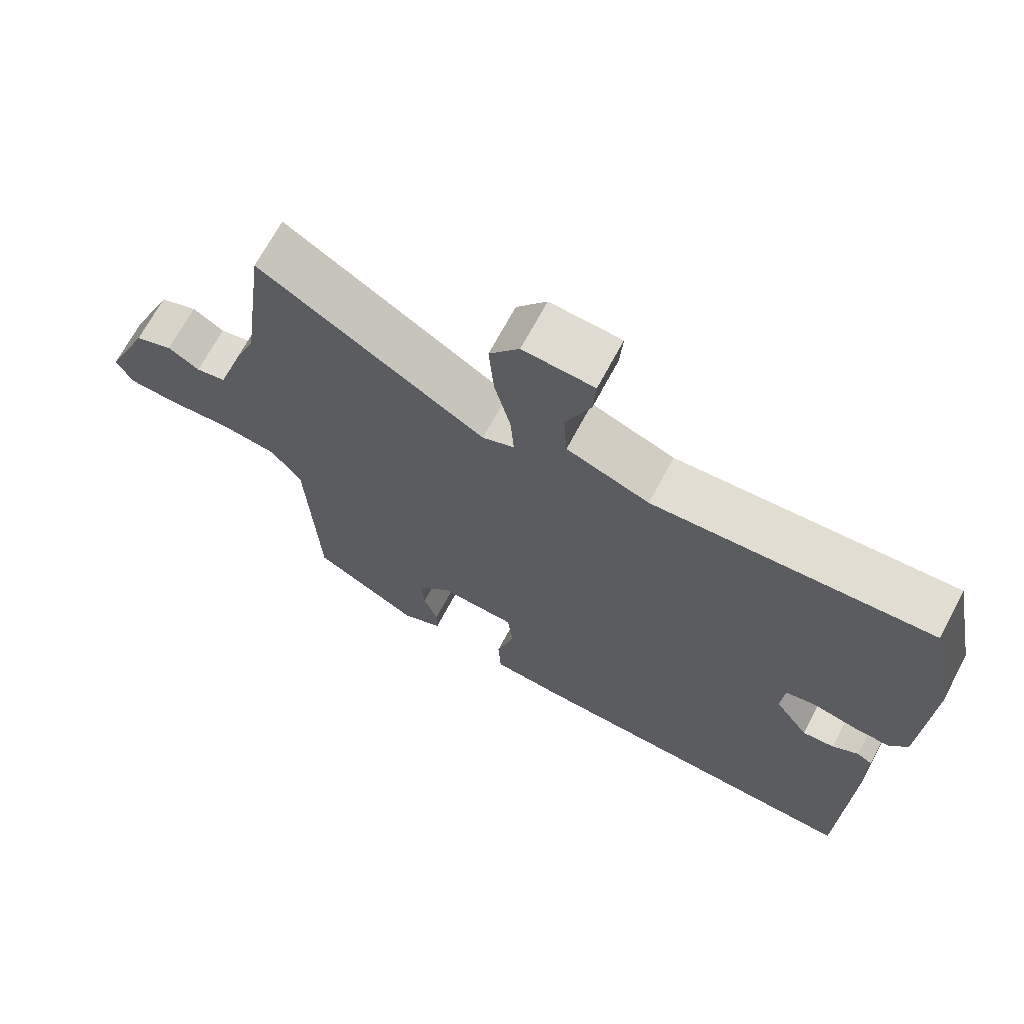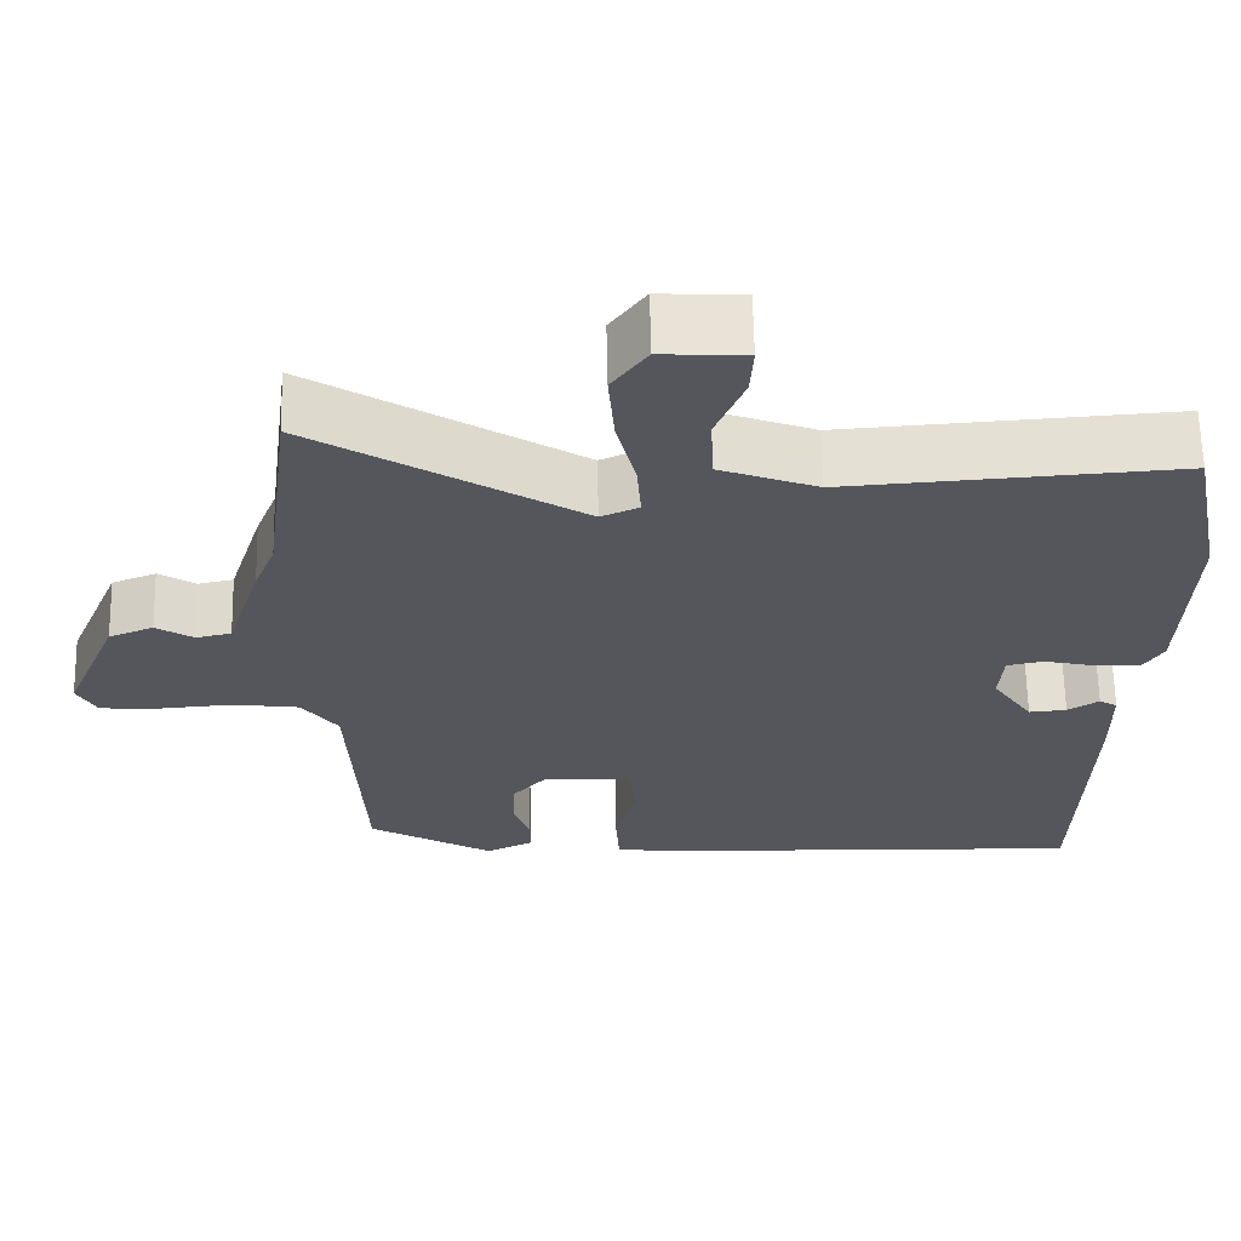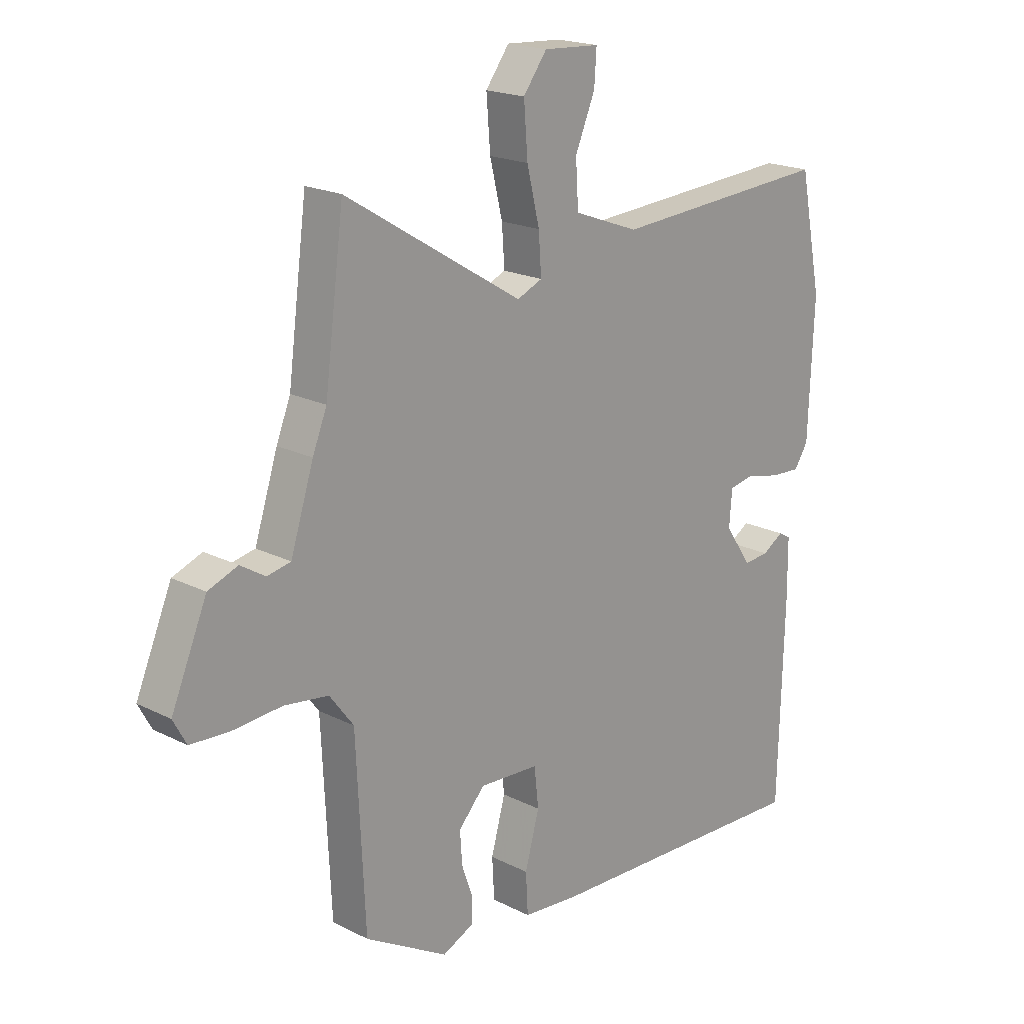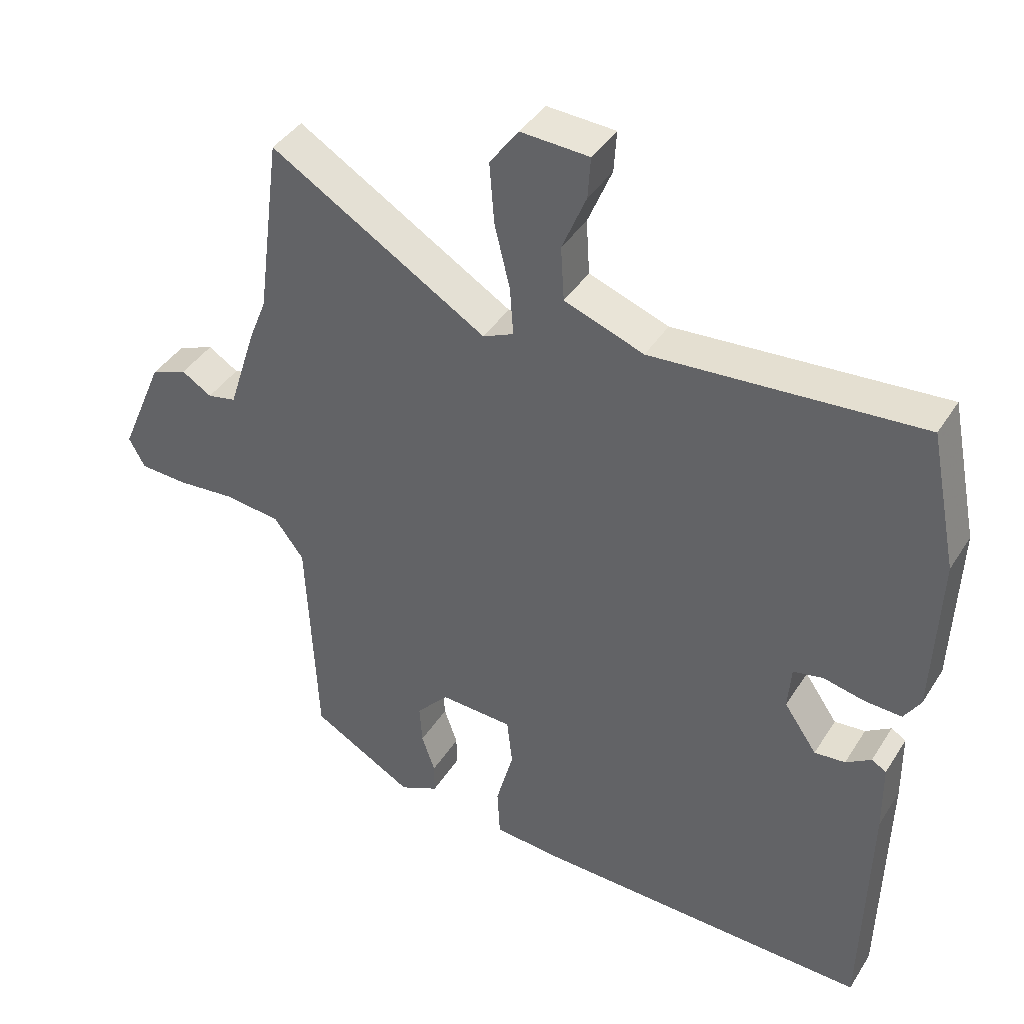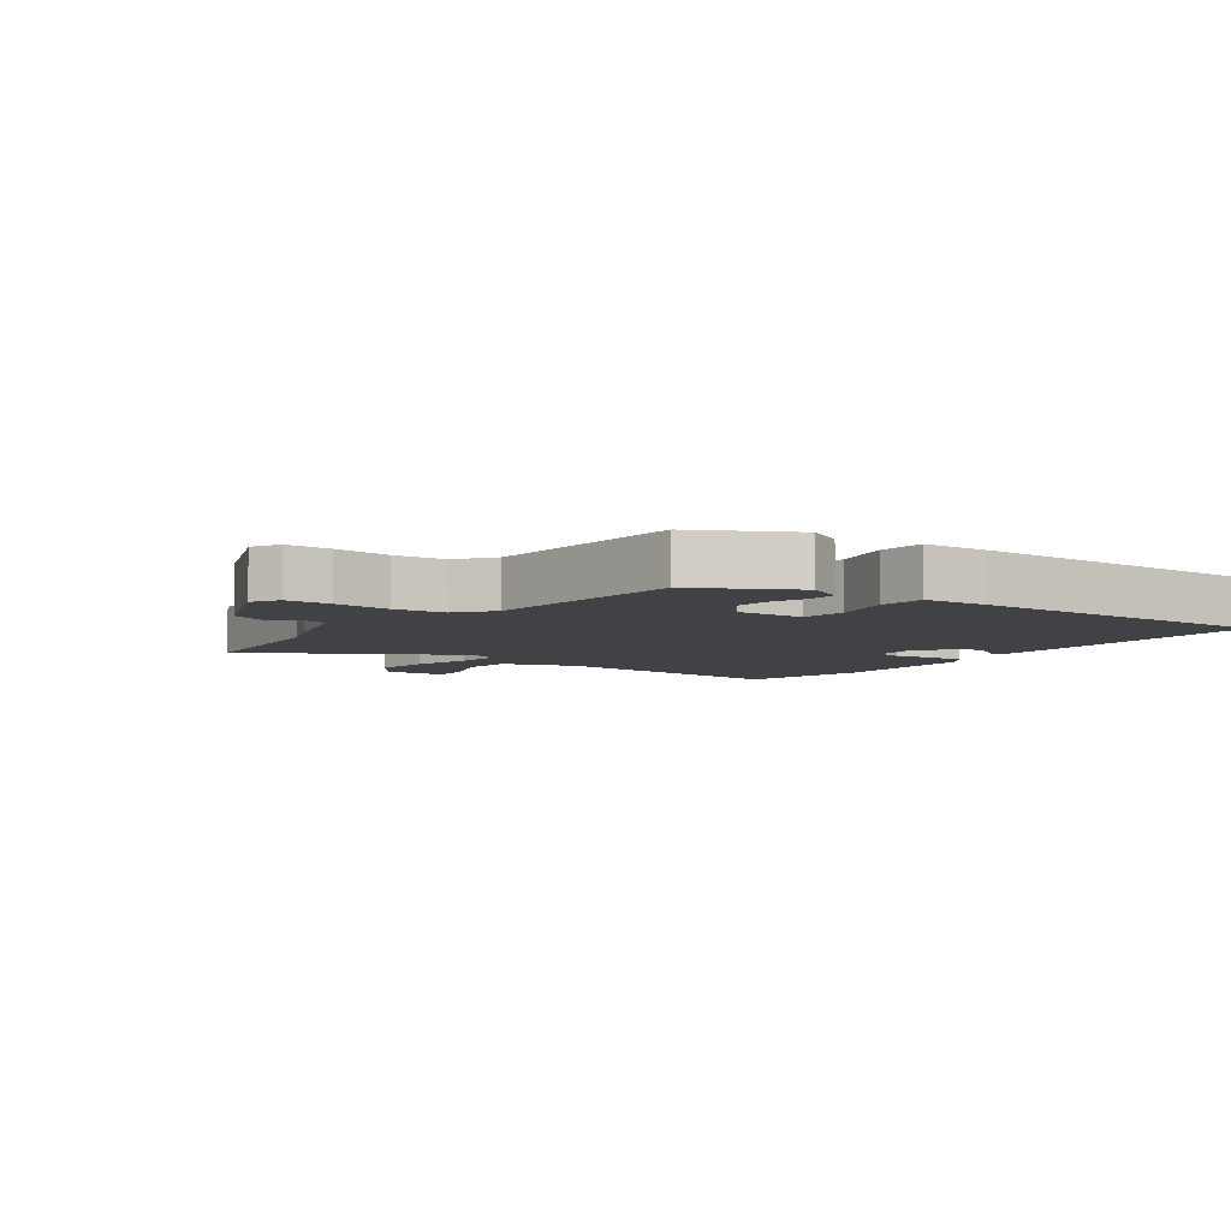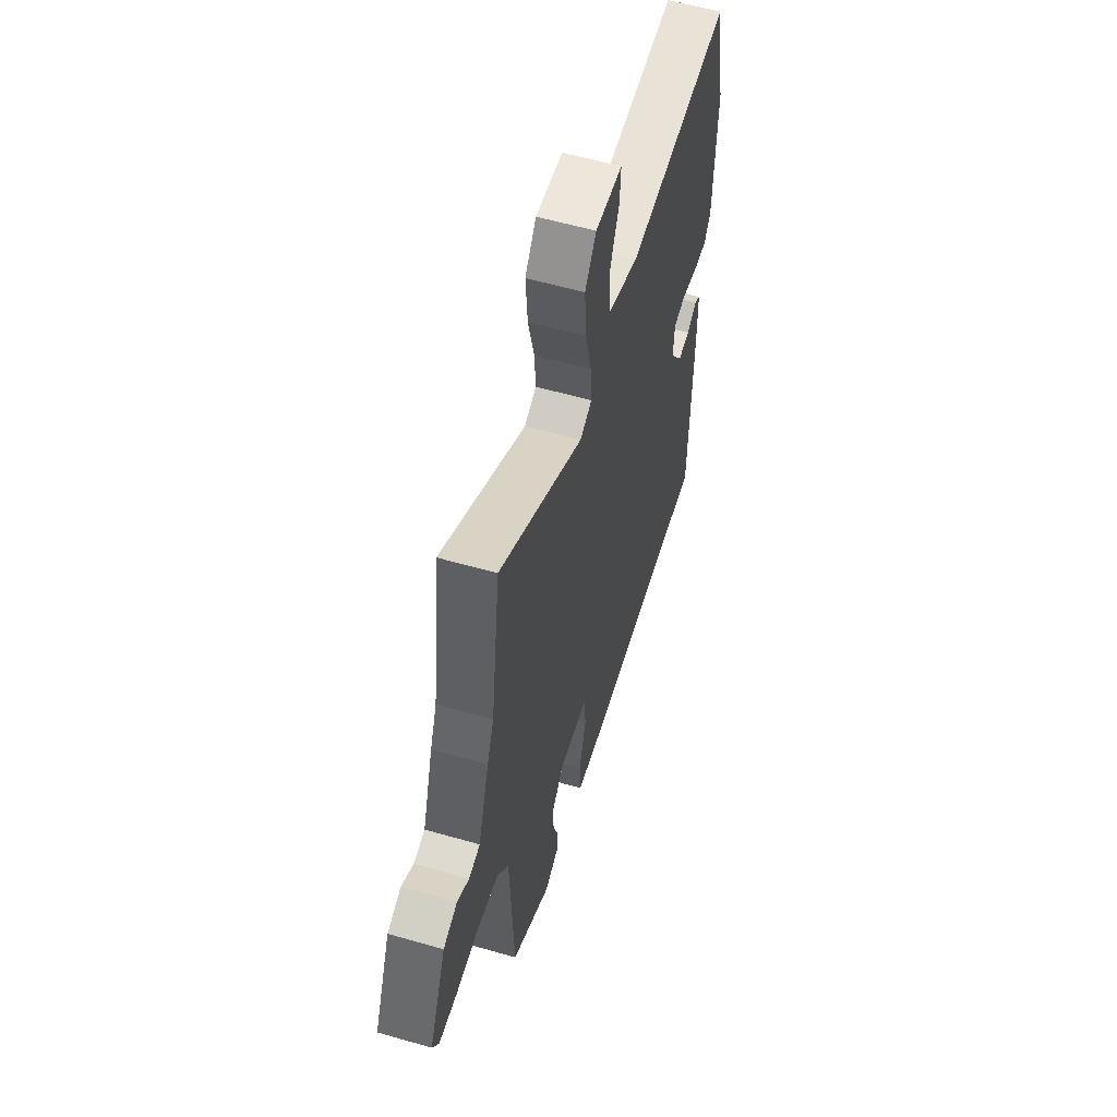
<metadata>
{"format":"obj","ext":"obj","renderer":"f3d","projection":"perspective","resolution":1024,"background":"white","views":[{"elev":69.2,"azim":-151.9,"up":"+Z"},{"elev":63.7,"azim":178.8,"up":"+Z"},{"elev":19.4,"azim":133.5,"up":"+Z"},{"elev":40.2,"azim":-150.7,"up":"+Z"},{"elev":-6.2,"azim":142.5,"up":"+Y"},{"elev":58.1,"azim":106.6,"up":"+Z"}]}
</metadata>
<code>
v 0.477 0.07 0.679
v 0.512 0.07 0.41
v 0.538 0.07 0.345
v 0.58 0.07 0.214
v 0.623 0.07 0.205
v 0.668 0.07 0.233
v 0.722 0.07 0.212
v 0.787 0.07 0.059
v 0.763 0.07 0.015
v 0.692 0.07 0.011
v 0.602 0.07 0.018
v 0.521 0.07 0.007
v 0.477 0.07 -0.051
v 0.461 0.07 -0.383
v 0.309 0.07 -0.47
v 0.251 0.07 -0.443
v 0.251 0.07 -0.397
v 0.271 0.07 -0.34
v 0.275 0.07 -0.281
v 0.227 0.07 -0.228
v 0.118 0.07 -0.234
v 0.11 0.07 -0.306
v 0.136 0.07 -0.401
v 0.132 0.07 -0.475
v 0.03 0.07 -0.484
v -0.472 0.07 -0.501
v -0.482 0.07 -0.138
v -0.481 0.07 -0.033
v -0.459 0.07 -0.02
v -0.421 0.07 -0.044
v -0.375 0.07 -0.048
v -0.326 0.07 0.023
v -0.331 0.07 0.088
v -0.376 0.07 0.097
v -0.438 0.07 0.083
v -0.493 0.07 0.08
v -0.518 0.07 0.119
v -0.528 0.07 0.361
v -0.487 0.07 0.566
v -0.086 0.07 0.539
v 0.033 0.07 0.583
v 0.038 0.07 0.664
v 0.002 0.07 0.75
v -0.002 0.07 0.811
v 0.1 0.07 0.817
v 0.143 0.07 0.759
v 0.136 0.07 0.668
v 0.113 0.07 0.573
v 0.108 0.07 0.502
v 0.154 0.07 0.482
v 0.477 0 0.679
v 0.512 0 0.41
v 0.538 0 0.345
v 0.58 0 0.214
v 0.623 0 0.205
v 0.668 0 0.233
v 0.722 0 0.212
v 0.787 0 0.059
v 0.763 0 0.015
v 0.692 0 0.011
v 0.602 0 0.018
v 0.521 0 0.007
v 0.477 0 -0.051
v 0.461 0 -0.383
v 0.309 0 -0.47
v 0.251 0 -0.443
v 0.251 0 -0.397
v 0.271 0 -0.34
v 0.275 0 -0.281
v 0.227 0 -0.228
v 0.118 0 -0.234
v 0.11 0 -0.306
v 0.136 0 -0.401
v 0.132 0 -0.475
v 0.03 0 -0.484
v -0.472 0 -0.501
v -0.482 0 -0.138
v -0.481 0 -0.033
v -0.459 0 -0.02
v -0.421 0 -0.044
v -0.375 0 -0.048
v -0.326 0 0.023
v -0.331 0 0.088
v -0.376 0 0.097
v -0.438 0 0.083
v -0.493 0 0.08
v -0.518 0 0.119
v -0.528 0 0.361
v -0.487 0 0.566
v -0.086 0 0.539
v 0.033 0 0.583
v 0.038 0 0.664
v 0.002 0 0.75
v -0.002 0 0.811
v 0.1 0 0.817
v 0.143 0 0.759
v 0.136 0 0.668
v 0.113 0 0.573
v 0.108 0 0.502
v 0.154 0 0.482
f 46 47 48
f 45 46 48
f 44 45 48
f 43 44 48
f 42 43 48
f 41 42 48 49
f 40 41 49
f 40 49 50
f 39 40 50
f 38 39 50
f 37 38 50
f 36 37 50
f 35 36 50
f 34 35 50
f 28 29 30
f 27 28 30
f 26 27 30
f 25 26 30
f 24 25 30
f 23 24 30
f 22 23 30 31
f 21 22 31 32
f 16 17 18
f 15 16 18
f 14 15 18
f 13 14 18
f 13 18 19
f 12 13 19 20
f 9 10 11
f 8 9 11
f 7 8 11
f 6 7 11
f 5 6 11
f 4 5 11 12
f 21 32 33
f 20 21 33
f 12 20 33
f 4 12 33
f 3 4 33
f 2 3 33
f 33 34 50
f 2 33 50
f 1 2 50
f 98 97 96
f 98 96 95
f 98 95 94
f 98 94 93
f 98 93 92
f 99 98 92 91
f 99 91 90
f 100 99 90
f 100 90 89
f 100 89 88
f 100 88 87
f 100 87 86
f 100 86 85
f 100 85 84
f 80 79 78
f 80 78 77
f 80 77 76
f 80 76 75
f 80 75 74
f 80 74 73
f 81 80 73 72
f 82 81 72 71
f 68 67 66
f 68 66 65
f 68 65 64
f 68 64 63
f 69 68 63
f 70 69 63 62
f 61 60 59
f 61 59 58
f 61 58 57
f 61 57 56
f 61 56 55
f 62 61 55 54
f 83 82 71
f 83 71 70
f 83 70 62
f 83 62 54
f 83 54 53
f 83 53 52
f 100 84 83
f 100 83 52
f 100 52 51
f 1 51 52 2
f 2 52 53 3
f 3 53 54 4
f 4 54 55 5
f 5 55 56 6
f 6 56 57 7
f 7 57 58 8
f 8 58 59 9
f 9 59 60 10
f 10 60 61 11
f 11 61 62 12
f 12 62 63 13
f 13 63 64 14
f 14 64 65 15
f 15 65 66 16
f 16 66 67 17
f 17 67 68 18
f 18 68 69 19
f 19 69 70 20
f 20 70 71 21
f 21 71 72 22
f 22 72 73 23
f 23 73 74 24
f 24 74 75 25
f 25 75 76 26
f 26 76 77 27
f 27 77 78 28
f 28 78 79 29
f 29 79 80 30
f 30 80 81 31
f 31 81 82 32
f 32 82 83 33
f 33 83 84 34
f 34 84 85 35
f 35 85 86 36
f 36 86 87 37
f 37 87 88 38
f 38 88 89 39
f 39 89 90 40
f 40 90 91 41
f 41 91 92 42
f 42 92 93 43
f 43 93 94 44
f 44 94 95 45
f 45 95 96 46
f 46 96 97 47
f 47 97 98 48
f 48 98 99 49
f 49 99 100 50
f 50 100 51 1

</code>
